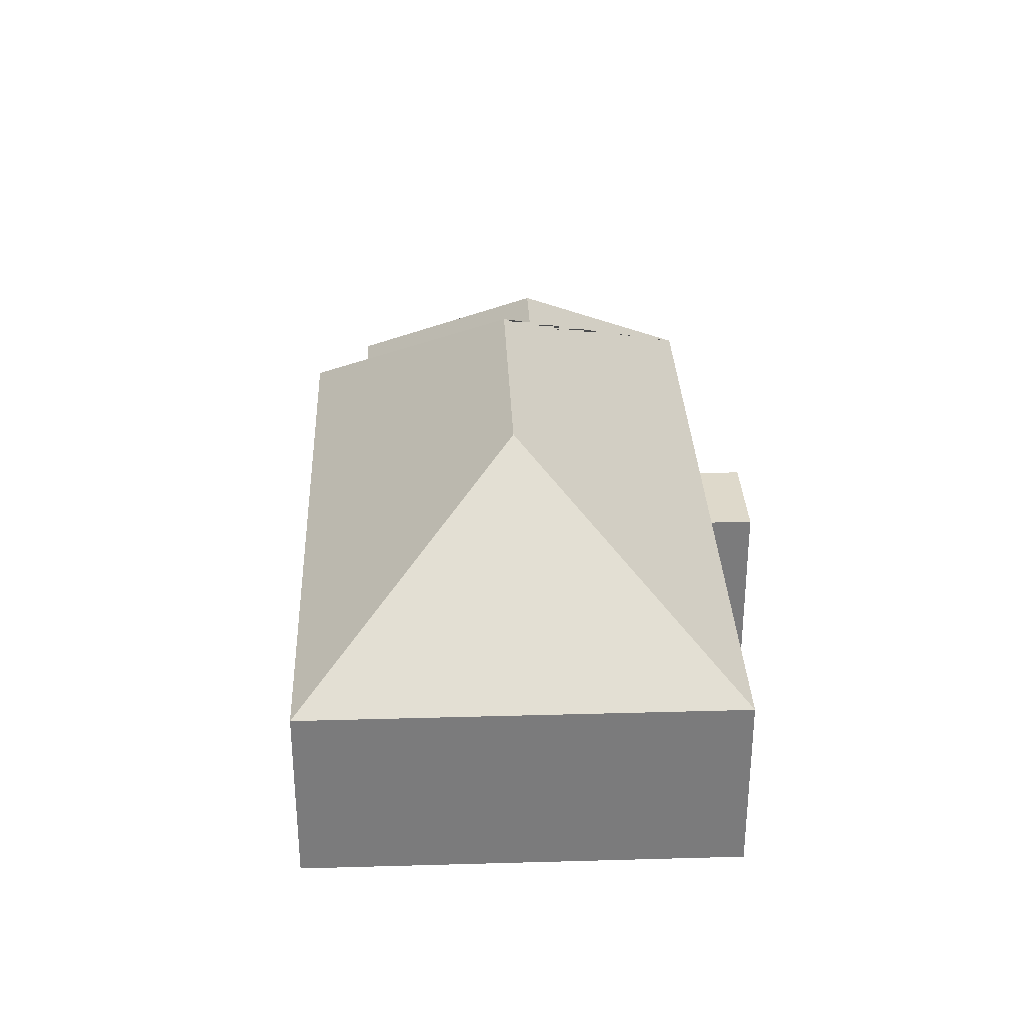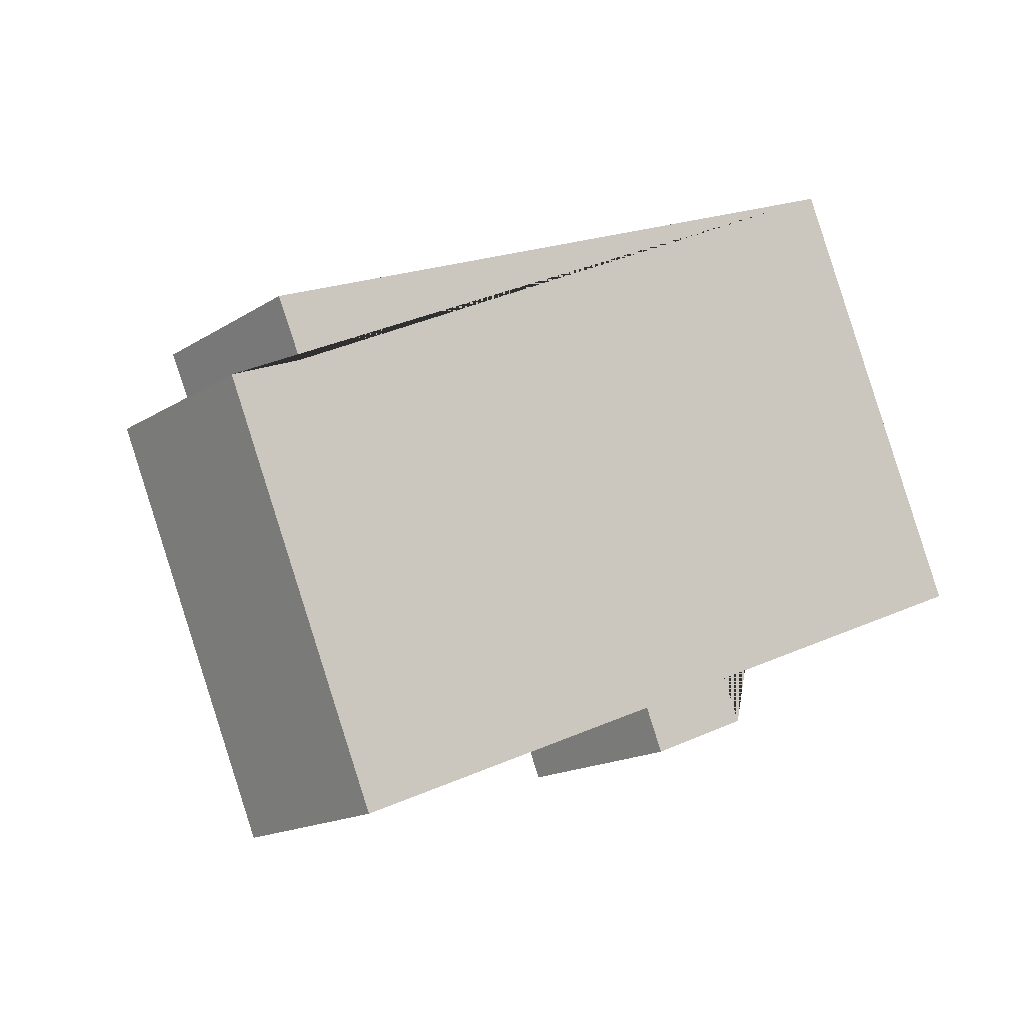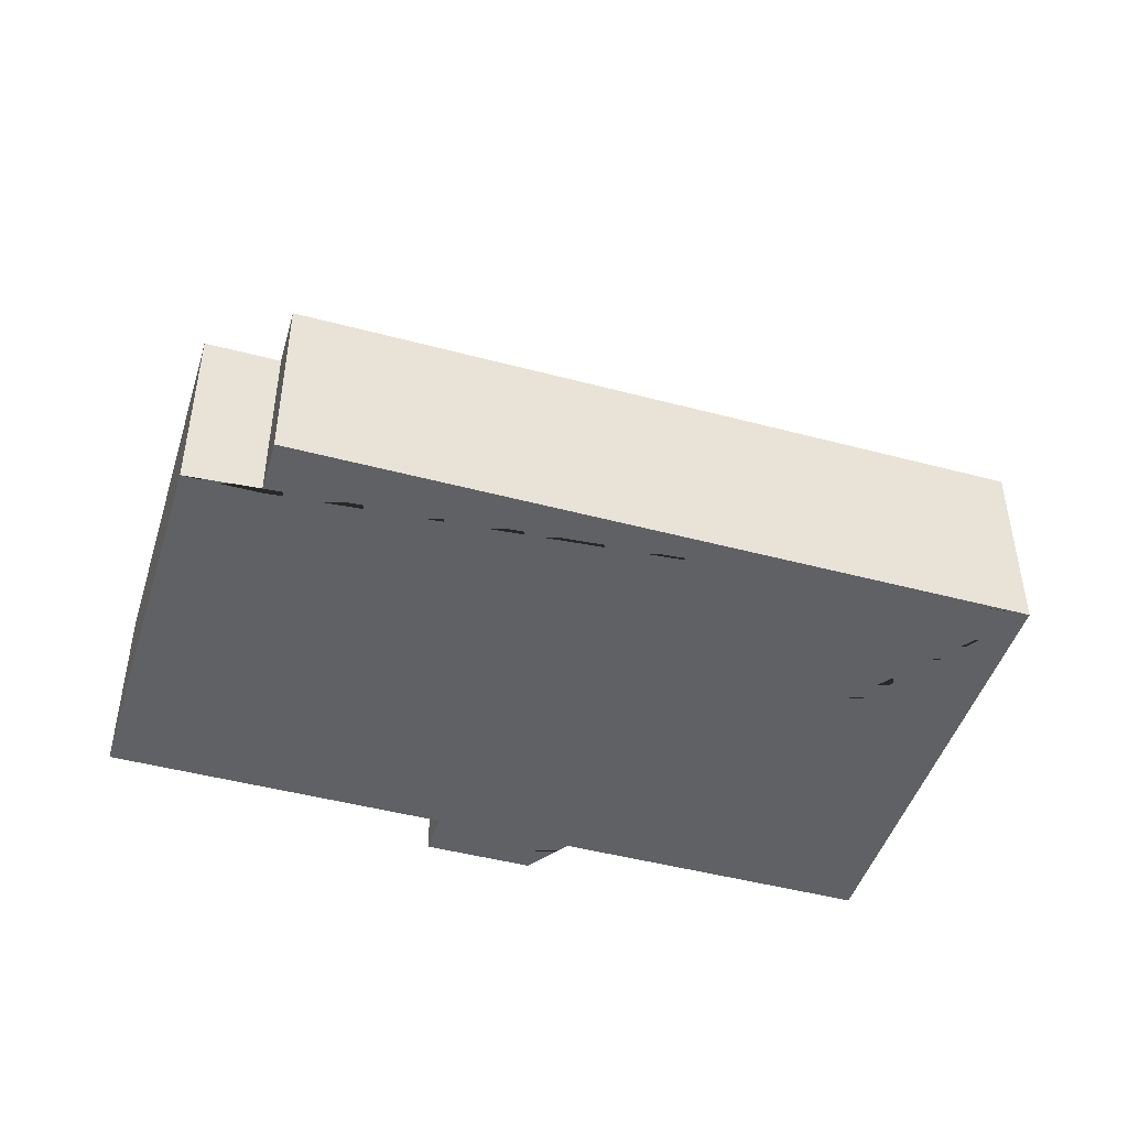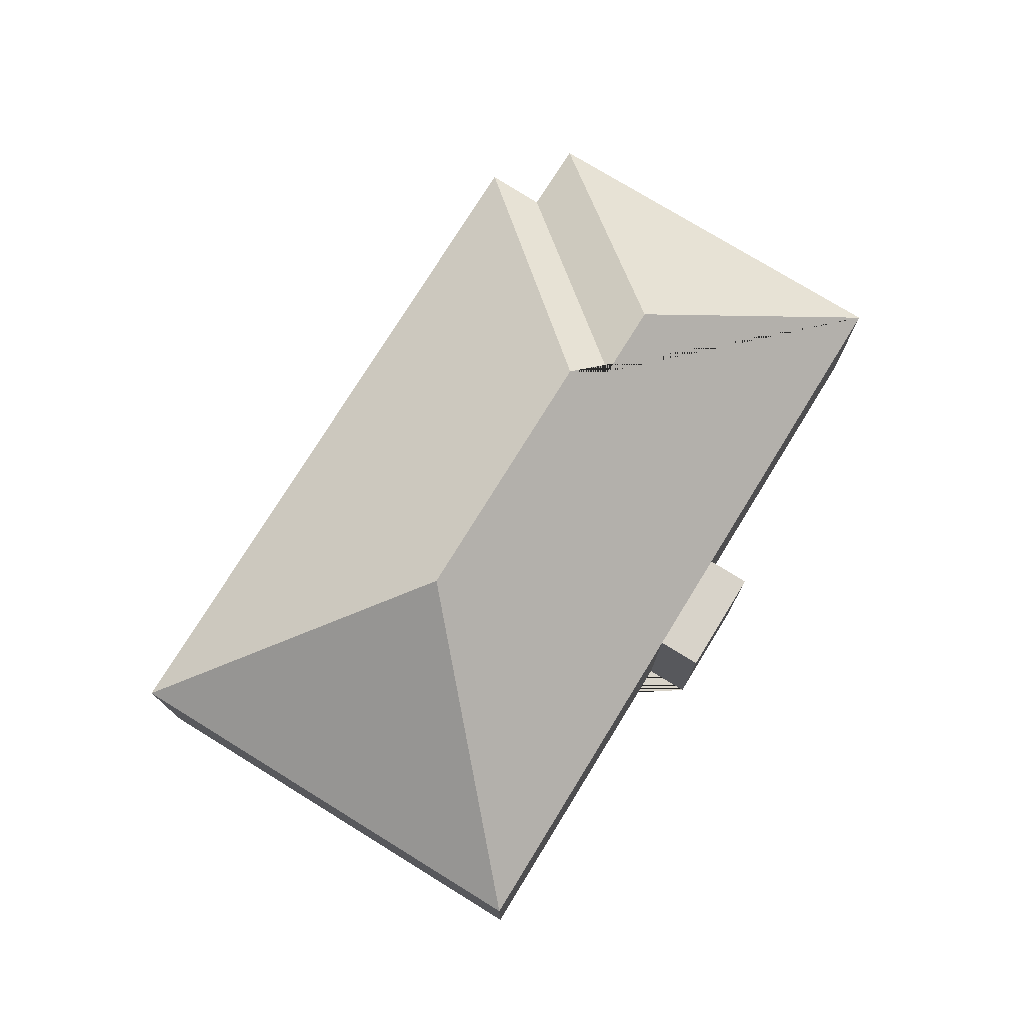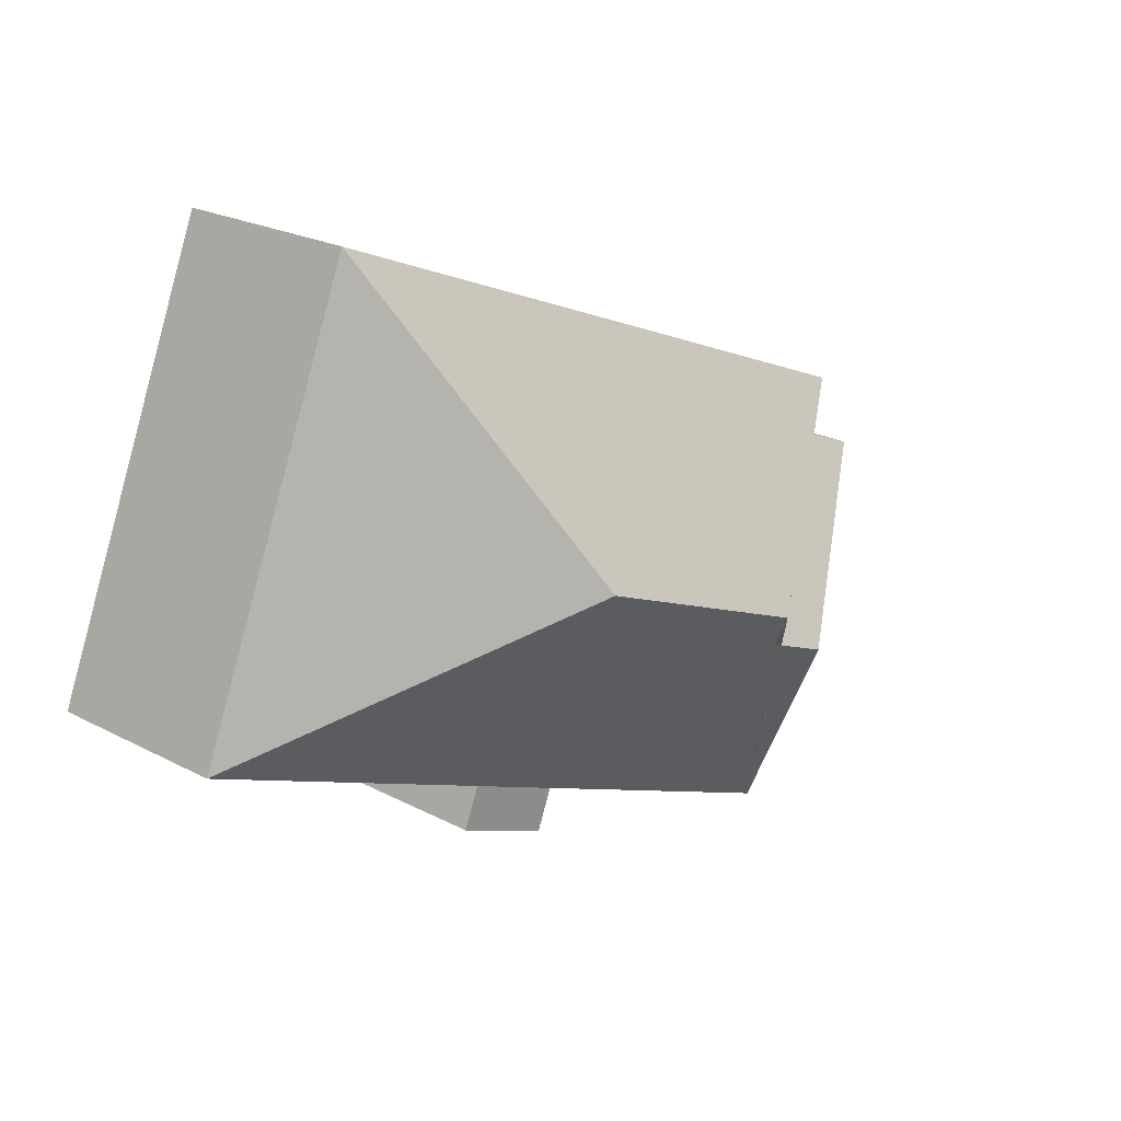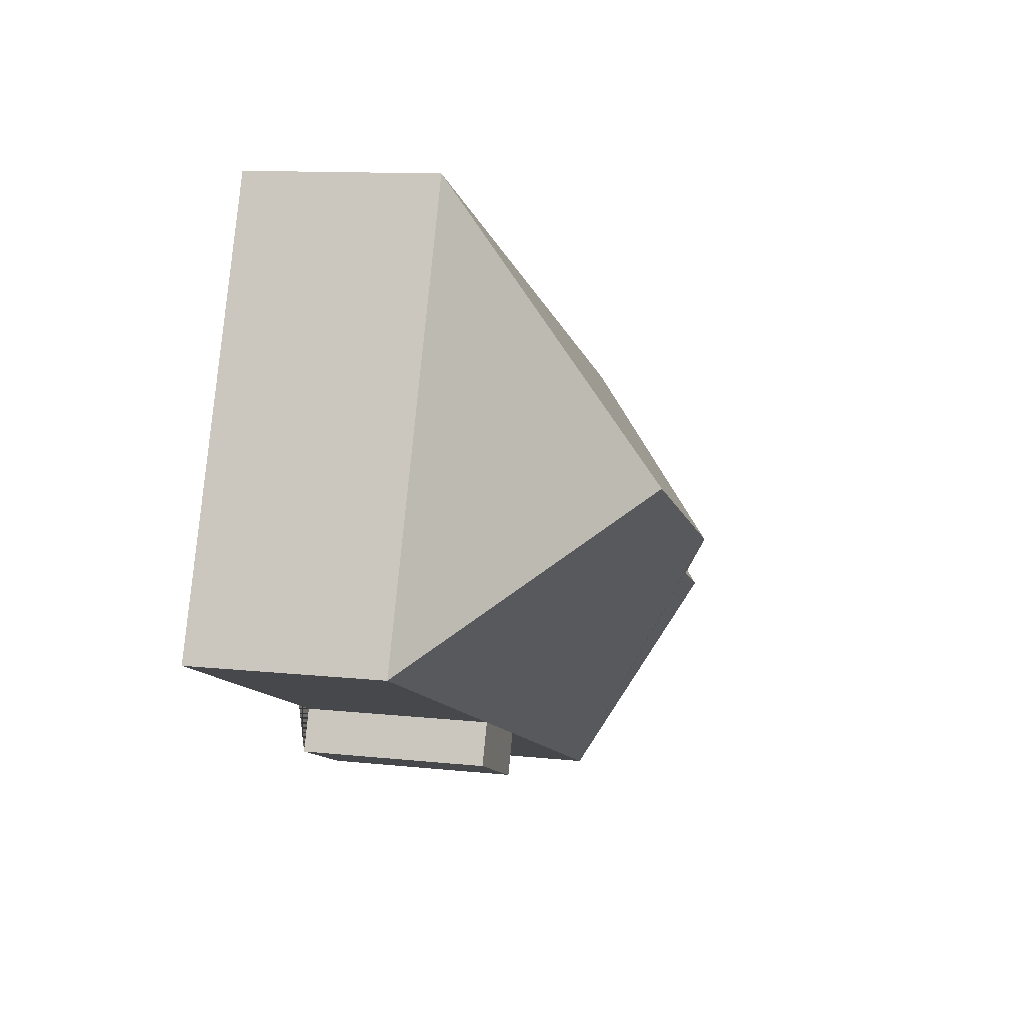
<metadata>
{"format":"obj","ext":"obj","renderer":"f3d","projection":"perspective","resolution":1024,"background":"white","views":[{"elev":31.7,"azim":65.4,"up":"+Y"},{"elev":-16.1,"azim":-37.5,"up":"+Z"},{"elev":-46.3,"azim":-39.3,"up":"+Y"},{"elev":75.9,"azim":99.3,"up":"+Y"},{"elev":22.5,"azim":132.3,"up":"+Z"},{"elev":11.6,"azim":104.7,"up":"+Z"}]}
</metadata>
<code>
o CG10_500_043070_0006
v 301.4 75 -14.56
v 34.99 75 -124
v 44.4 75 -145.6
v 17.3 75 -156.9
v 245.5 145 -135.1
v 147 145 -175.6
v 113.1 135.2 -203
v 141.5 135.3 -191.3
v 369.9 75 -181.6
v 202.4 75 -250.3
v 242.6 75 -233.8
v 76.81 75 -301.9
v 209 75 -266.5
v 249.2 75 -250
v 301.4 0 -14.56
v 34.99 0 -124
v 44.4 0 -145.6
v 17.3 0 -156.9
v 76.81 0 -301.9
v 202.4 0 -250.3
v 209 0 -266.5
v 249.2 0 -250
v 242.6 0 -233.8
v 369.9 0 -181.6
f 3 2 6 8
f 4 3 8 7
f 12 7 4
f 10 13 14 11
f 9 5 1
f 2 1 5 6
f 12 10 11 9 5 6 8 7
f 15 16 17 18 19 20 21 22 23 24
f 1 15 16 2
f 2 16 17 3
f 3 17 18 4
f 4 18 19 12
f 12 19 20 10
f 10 20 21 13
f 13 21 22 14
f 14 22 23 11
f 11 23 24 9
f 9 24 15 1

</code>
